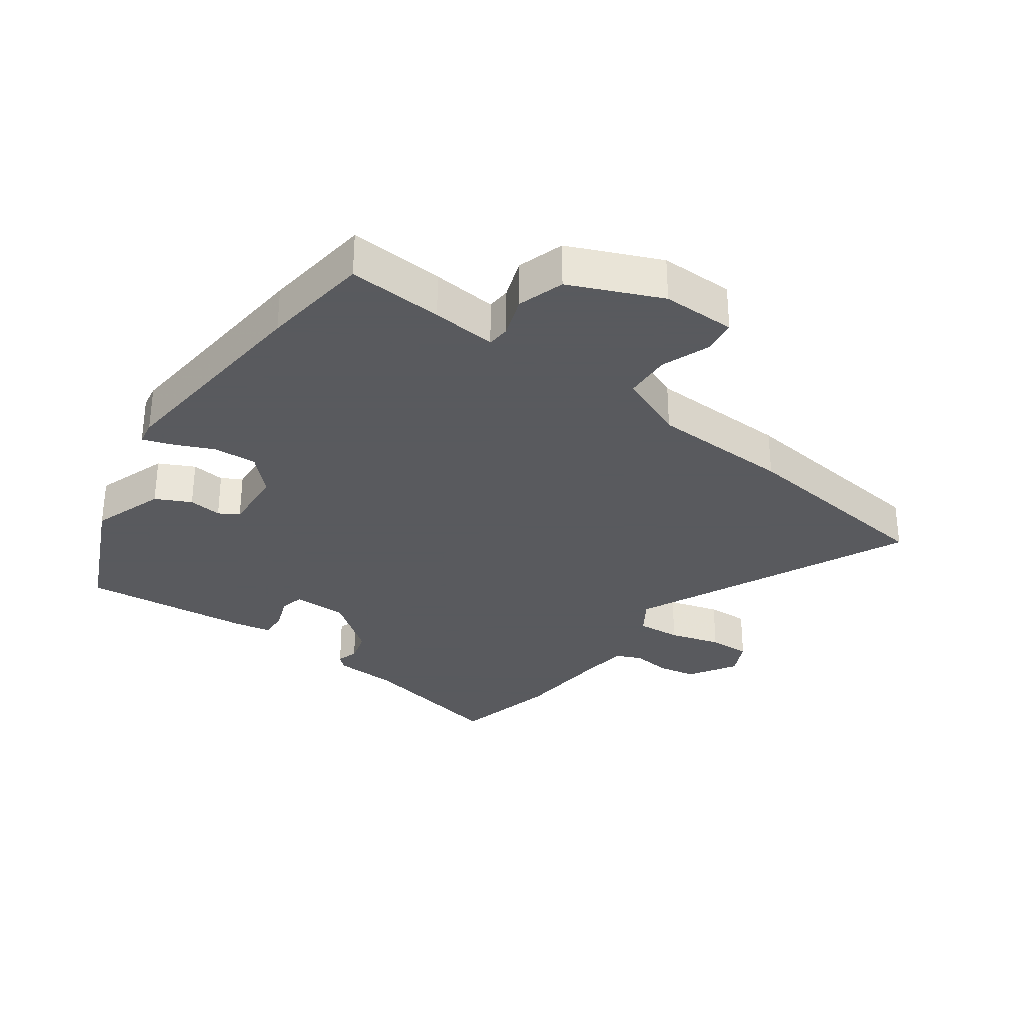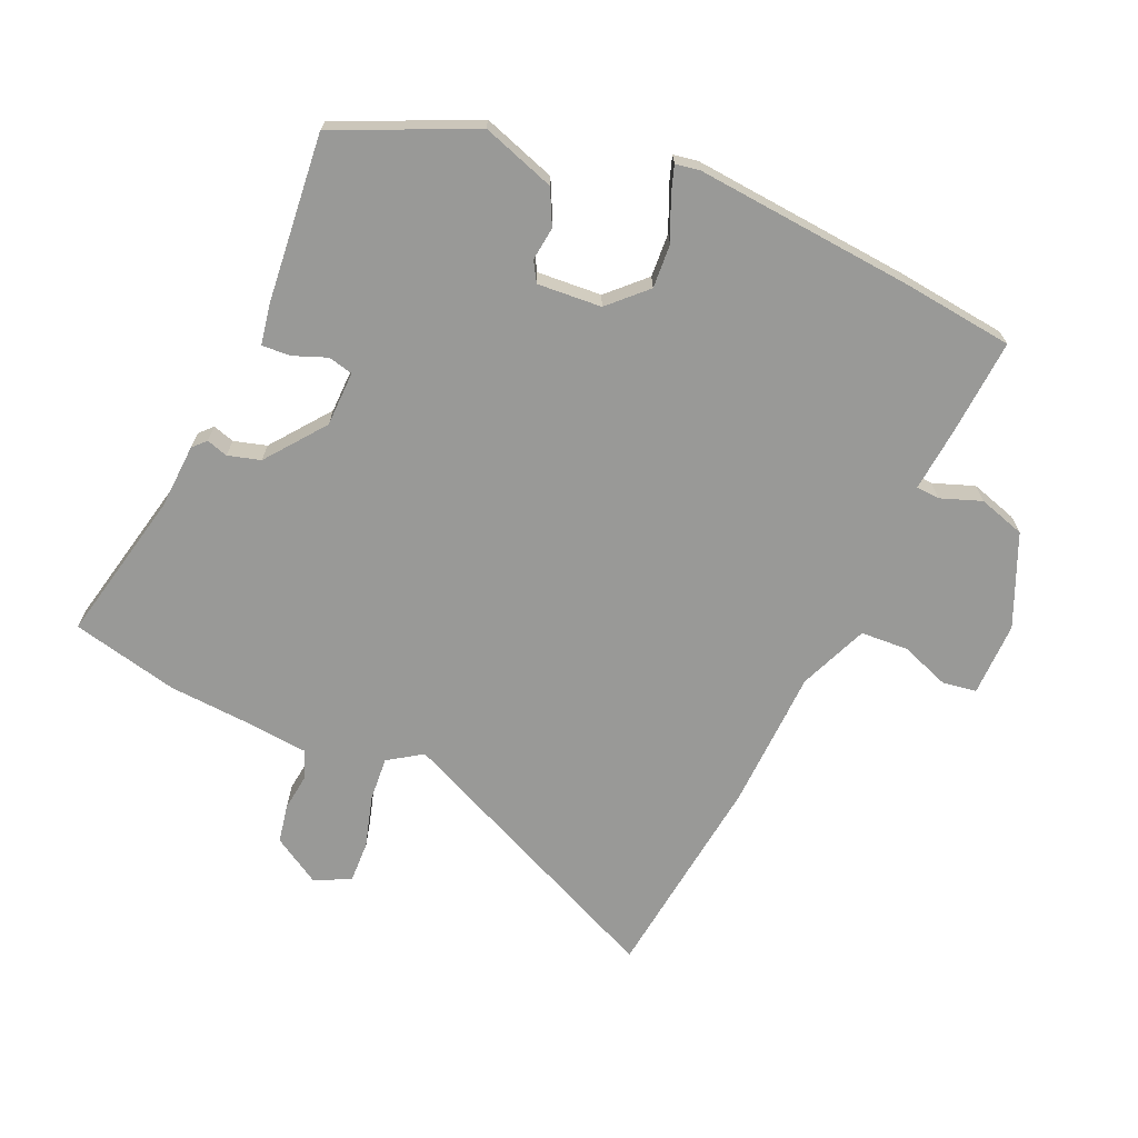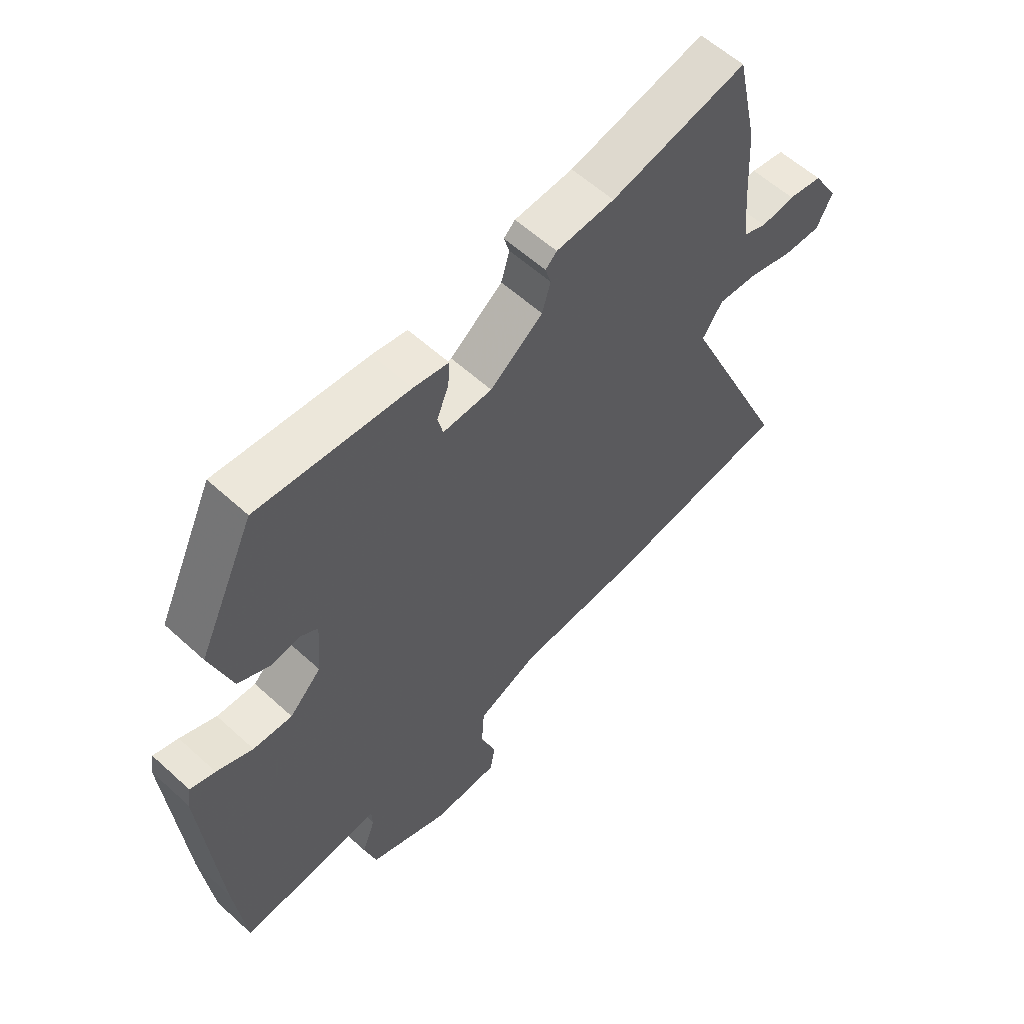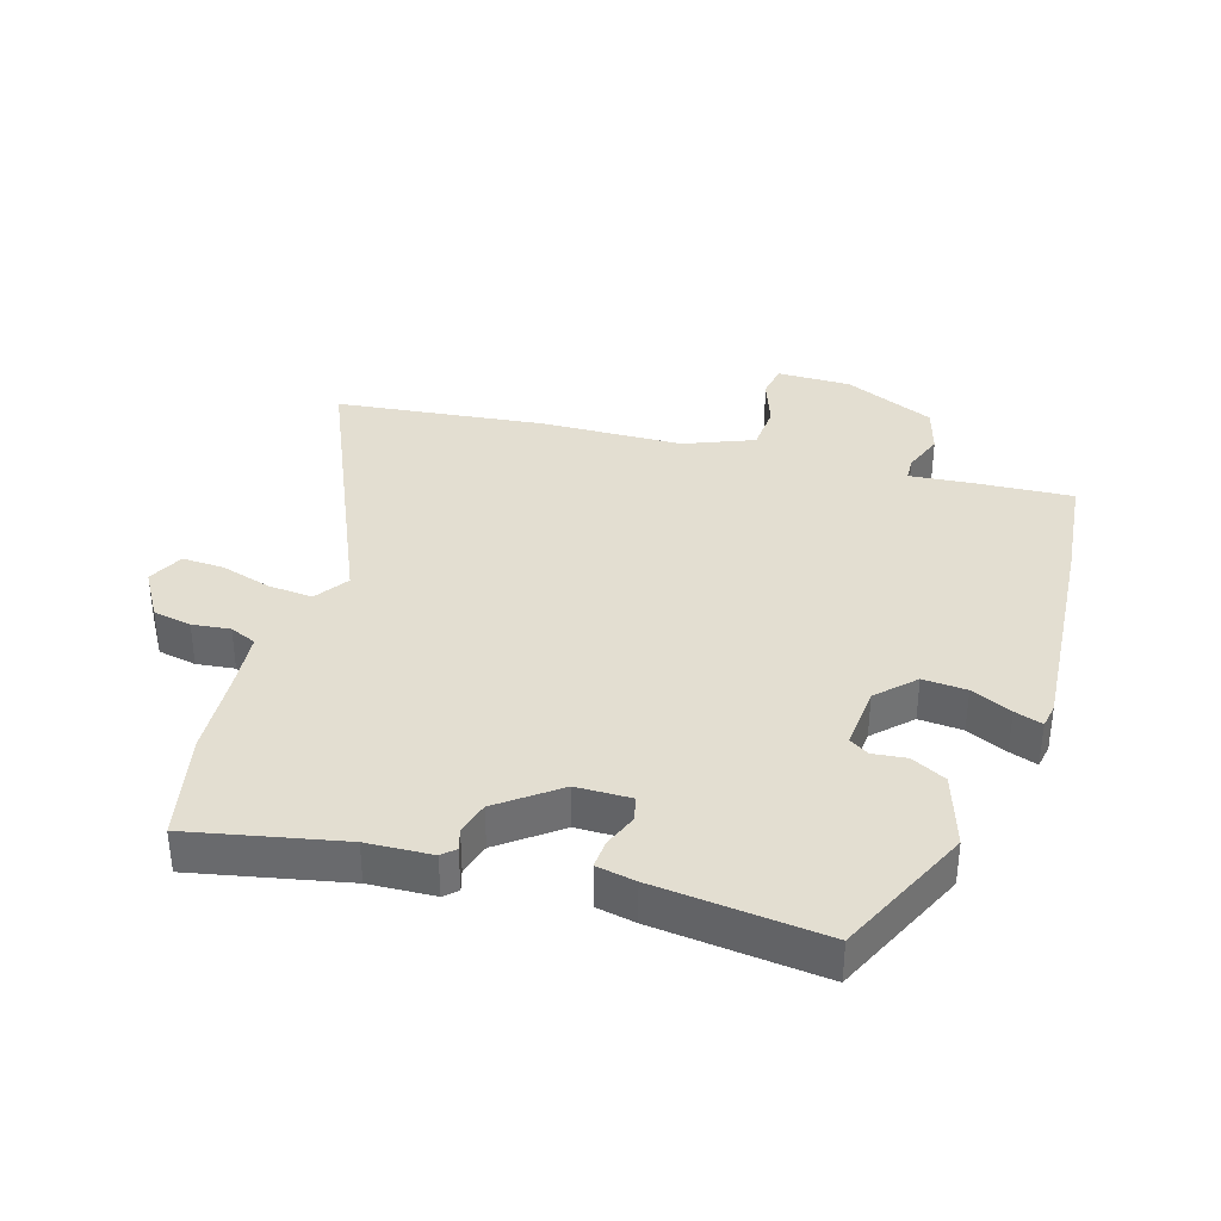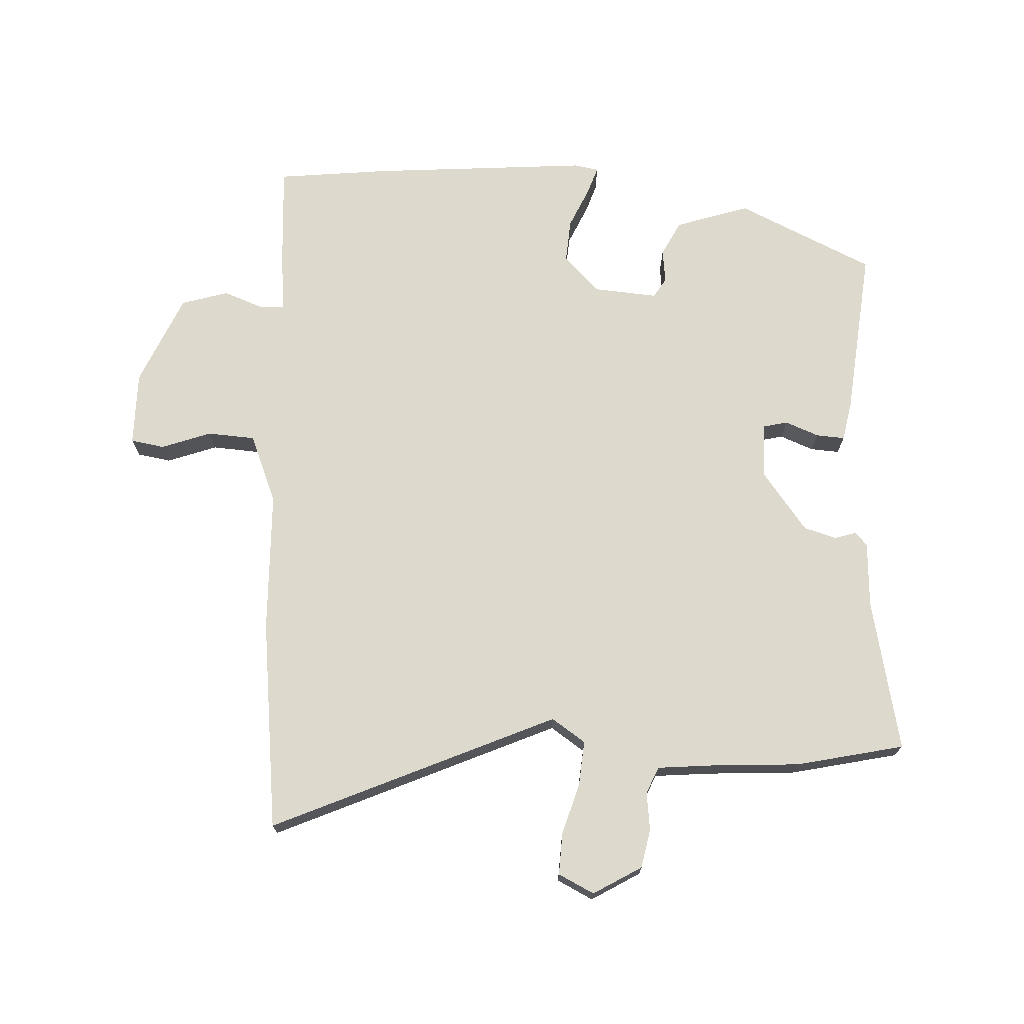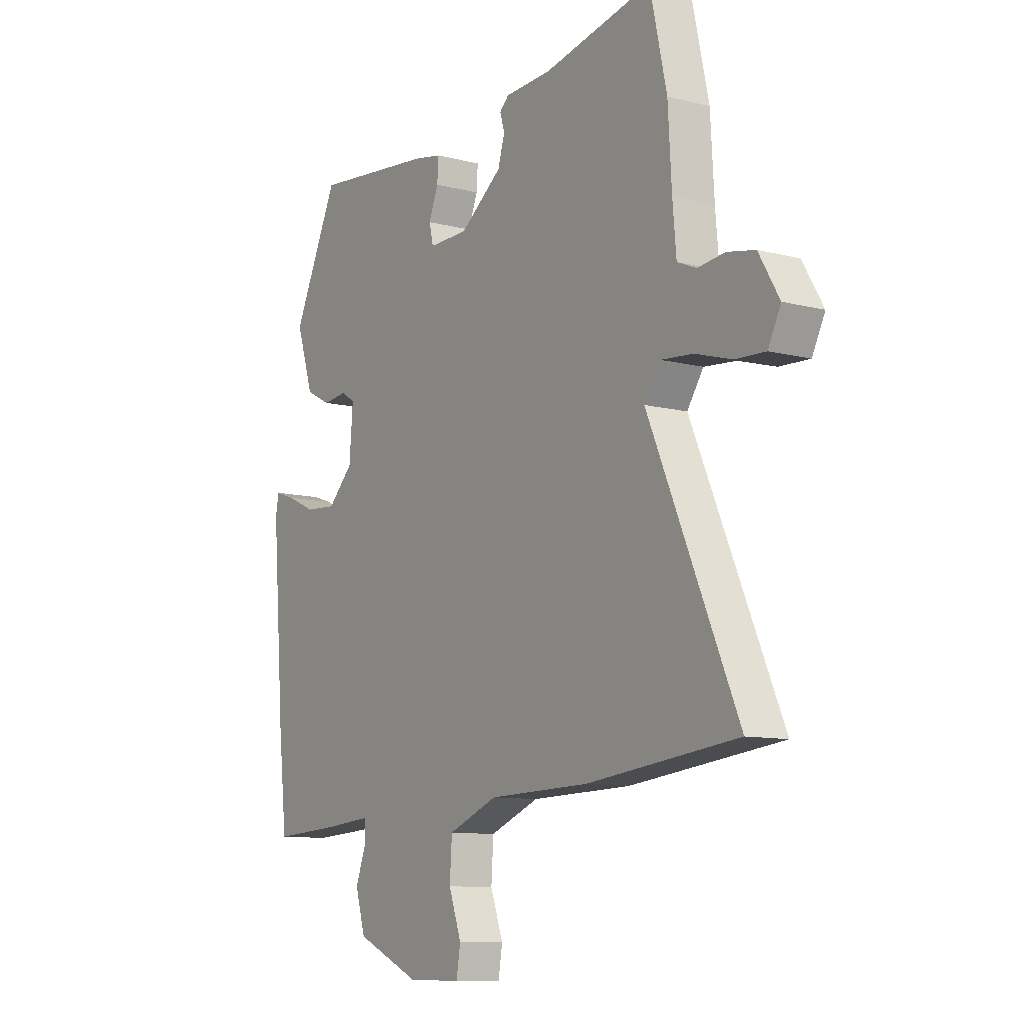
<metadata>
{"format":"obj","ext":"obj","renderer":"f3d","projection":"perspective","resolution":1024,"background":"white","views":[{"elev":-31.2,"azim":143.6,"up":"+Y"},{"elev":-68.8,"azim":65.7,"up":"+Y"},{"elev":58.7,"azim":133.2,"up":"+Z"},{"elev":36.3,"azim":16.8,"up":"+Y"},{"elev":71.9,"azim":-87.4,"up":"+Y"},{"elev":-10.1,"azim":-123.4,"up":"+Z"}]}
</metadata>
<code>
v -0.336 0.07 -0.519
v -0.668 0.07 -0.481
v -0.472 0.07 -0.036
v -0.508 0.07 0.017
v -0.578 0.07 0.011
v -0.659 0.07 -0.013
v -0.725 0.07 -0.016
v -0.753 0.07 0.04
v -0.708 0.07 0.116
v -0.647 0.07 0.128
v -0.587 0.07 0.121
v -0.545 0.07 0.139
v -0.537 0.07 0.229
v -0.529 0.07 0.367
v -0.492 0.07 0.536
v -0.252 0.07 0.486
v -0.149 0.07 0.481
v -0.129 0.07 0.462
v -0.139 0.07 0.428
v -0.124 0.07 0.377
v -0.031 0.07 0.307
v 0.056 0.07 0.306
v 0.065 0.07 0.345
v 0.044 0.07 0.398
v 0.041 0.07 0.443
v 0.103 0.07 0.455
v 0.369 0.07 0.483
v 0.469 0.07 0.269
v 0.431 0.07 0.153
v 0.376 0.07 0.125
v 0.323 0.07 0.131
v 0.292 0.07 0.112
v 0.3 0.07 0.011
v 0.356 0.07 -0.045
v 0.425 0.07 -0.04
v 0.489 0.07 -0.011
v 0.533 0.07 0.004
v 0.54 0.07 -0.034
v 0.513 0.07 -0.38
v 0.494 0.07 -0.555
v 0.343 0.07 -0.546
v 0.241 0.07 -0.537
v 0.239 0.07 -0.574
v 0.263 0.07 -0.638
v 0.241 0.07 -0.712
v 0.098 0.07 -0.775
v -0.019 0.07 -0.775
v -0.028 0.07 -0.722
v 0 0.07 -0.644
v -0.005 0.07 -0.569
v -0.114 0.07 -0.525
v -0.336 0 -0.519
v -0.668 0 -0.481
v -0.472 0 -0.036
v -0.508 0 0.017
v -0.578 0 0.011
v -0.659 0 -0.013
v -0.725 0 -0.016
v -0.753 0 0.04
v -0.708 0 0.116
v -0.647 0 0.128
v -0.587 0 0.121
v -0.545 0 0.139
v -0.537 0 0.229
v -0.529 0 0.367
v -0.492 0 0.536
v -0.252 0 0.486
v -0.149 0 0.481
v -0.129 0 0.462
v -0.139 0 0.428
v -0.124 0 0.377
v -0.031 0 0.307
v 0.056 0 0.306
v 0.065 0 0.345
v 0.044 0 0.398
v 0.041 0 0.443
v 0.103 0 0.455
v 0.369 0 0.483
v 0.469 0 0.269
v 0.431 0 0.153
v 0.376 0 0.125
v 0.323 0 0.131
v 0.292 0 0.112
v 0.3 0 0.011
v 0.356 0 -0.045
v 0.425 0 -0.04
v 0.489 0 -0.011
v 0.533 0 0.004
v 0.54 0 -0.034
v 0.513 0 -0.38
v 0.494 0 -0.555
v 0.343 0 -0.546
v 0.241 0 -0.537
v 0.239 0 -0.574
v 0.263 0 -0.638
v 0.241 0 -0.712
v 0.098 0 -0.775
v -0.019 0 -0.775
v -0.028 0 -0.722
v 0 0 -0.644
v -0.005 0 -0.569
v -0.114 0 -0.525
f 46 47 48 49
f 46 49 50
f 43 44 45 46
f 42 43 46 50
f 39 40 41 42
f 39 42 50 51
f 35 36 37 38
f 34 35 38 39
f 33 34 39 51
f 28 29 30 31
f 28 31 32
f 27 28 32
f 26 27 32
f 23 24 25 26
f 22 23 26 32
f 21 22 32 33
f 16 17 18 19
f 16 19 20
f 13 14 15 16
f 12 13 16 20
f 8 9 10 11
f 8 11 12
f 5 6 7 8
f 4 5 8 12
f 3 4 12 20
f 20 21 33 51
f 3 20 51
f 1 2 3 51
f 100 99 98 97
f 101 100 97
f 97 96 95 94
f 101 97 94 93
f 93 92 91 90
f 102 101 93 90
f 89 88 87 86
f 90 89 86 85
f 102 90 85 84
f 82 81 80 79
f 83 82 79
f 83 79 78
f 83 78 77
f 77 76 75 74
f 83 77 74 73
f 84 83 73 72
f 70 69 68 67
f 71 70 67
f 67 66 65 64
f 71 67 64 63
f 62 61 60 59
f 63 62 59
f 59 58 57 56
f 63 59 56 55
f 71 63 55 54
f 102 84 72 71
f 102 71 54
f 102 54 53 52
f 1 52 53 2
f 2 53 54 3
f 3 54 55 4
f 4 55 56 5
f 5 56 57 6
f 6 57 58 7
f 7 58 59 8
f 8 59 60 9
f 9 60 61 10
f 10 61 62 11
f 11 62 63 12
f 12 63 64 13
f 13 64 65 14
f 14 65 66 15
f 15 66 67 16
f 16 67 68 17
f 17 68 69 18
f 18 69 70 19
f 19 70 71 20
f 20 71 72 21
f 21 72 73 22
f 22 73 74 23
f 23 74 75 24
f 24 75 76 25
f 25 76 77 26
f 26 77 78 27
f 27 78 79 28
f 28 79 80 29
f 29 80 81 30
f 30 81 82 31
f 31 82 83 32
f 32 83 84 33
f 33 84 85 34
f 34 85 86 35
f 35 86 87 36
f 36 87 88 37
f 37 88 89 38
f 38 89 90 39
f 39 90 91 40
f 40 91 92 41
f 41 92 93 42
f 42 93 94 43
f 43 94 95 44
f 44 95 96 45
f 45 96 97 46
f 46 97 98 47
f 47 98 99 48
f 48 99 100 49
f 49 100 101 50
f 50 101 102 51
f 51 102 52 1

</code>
